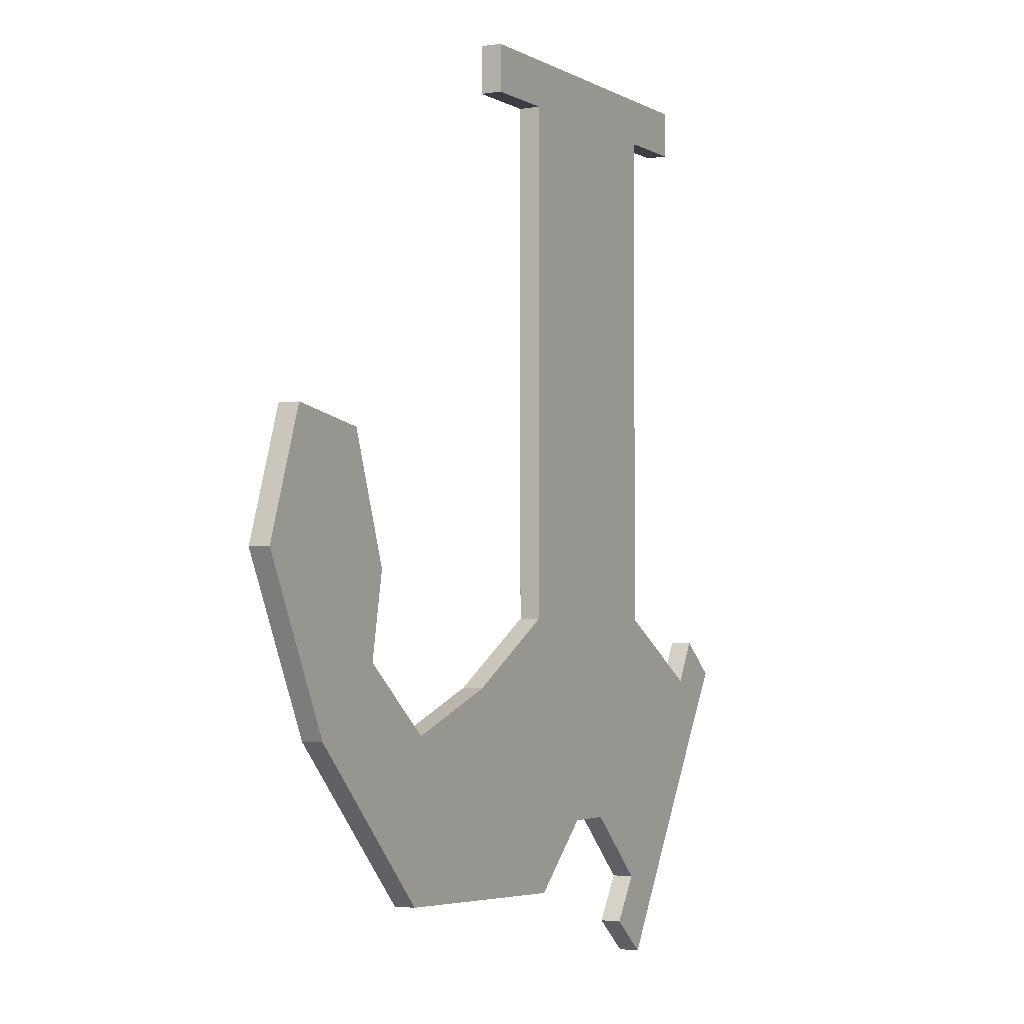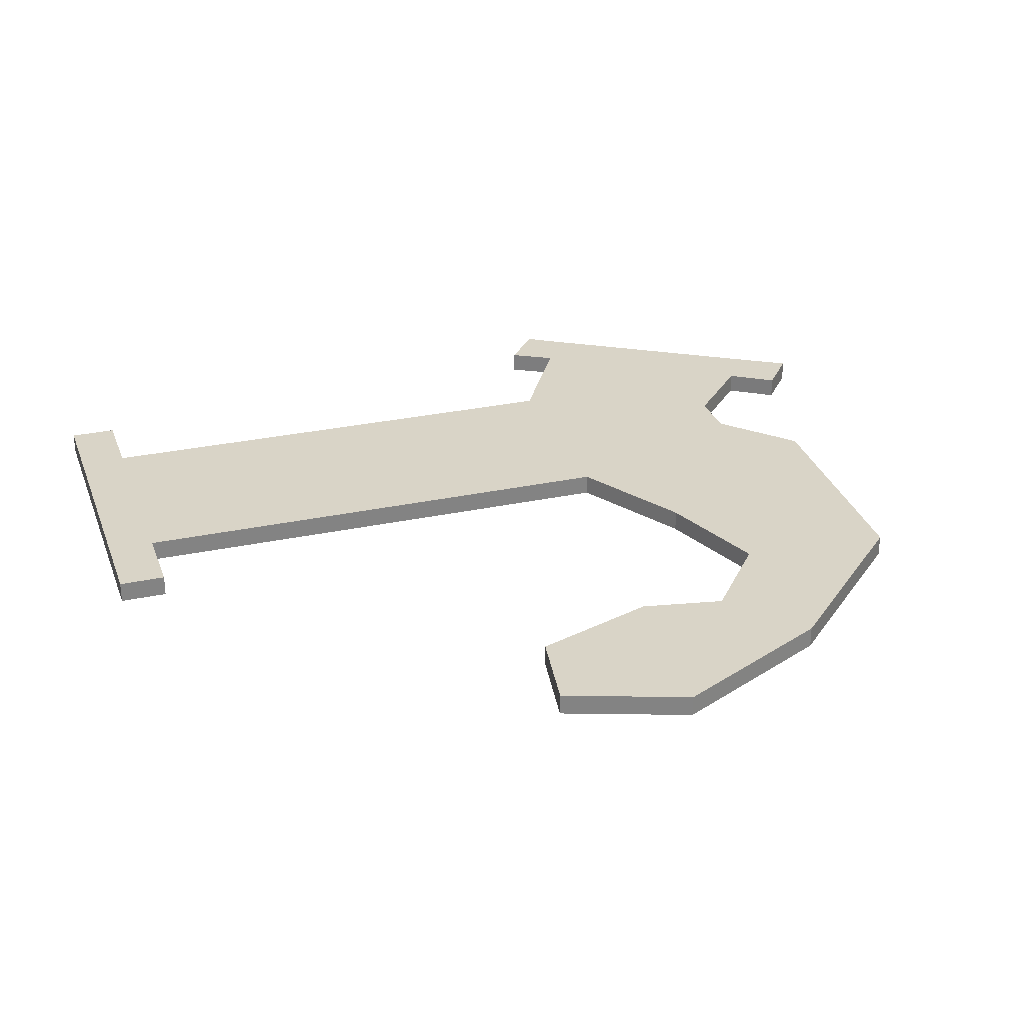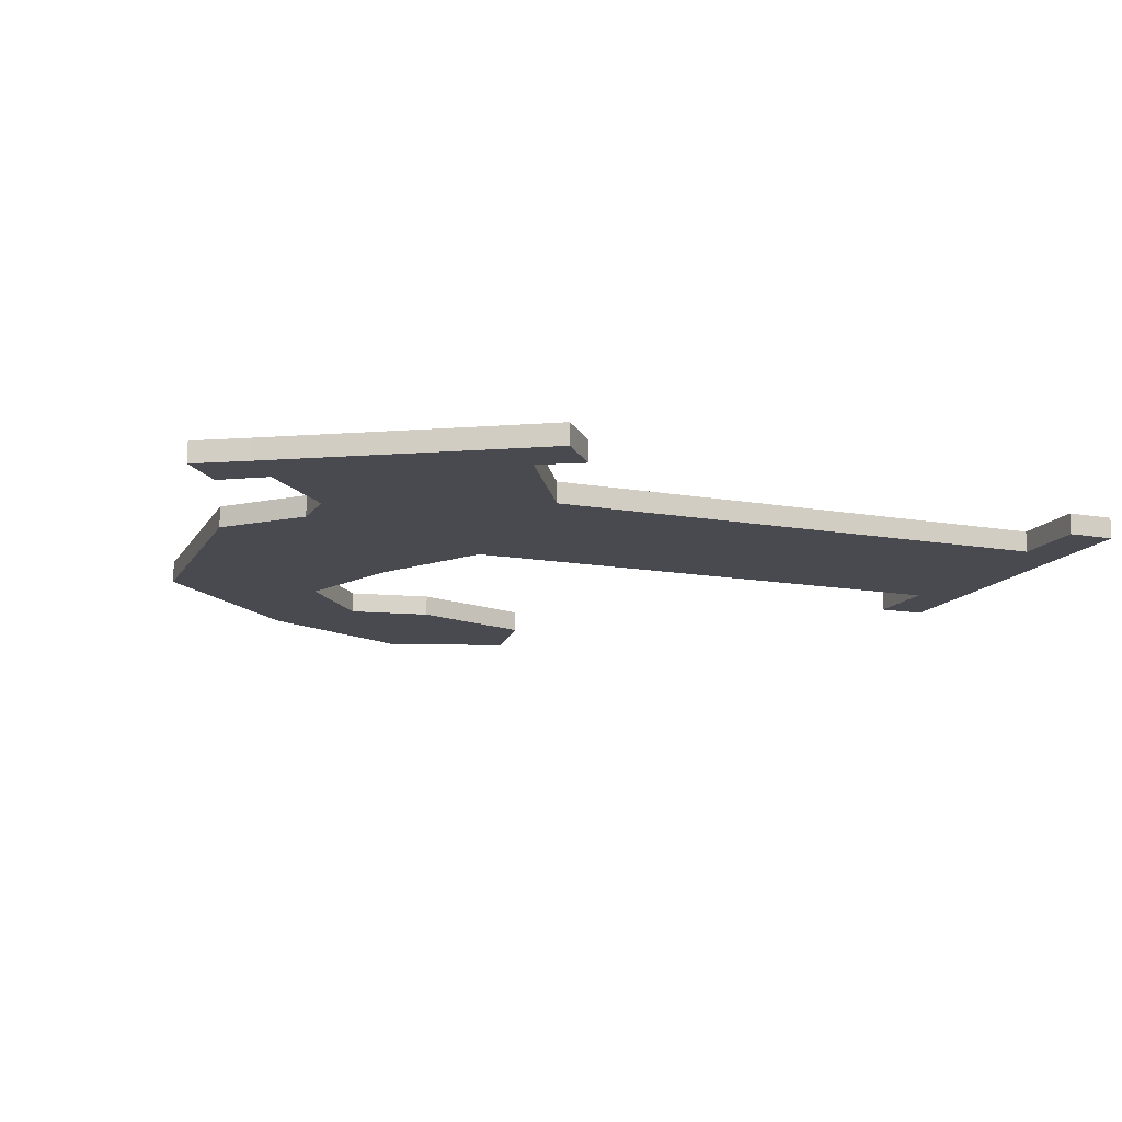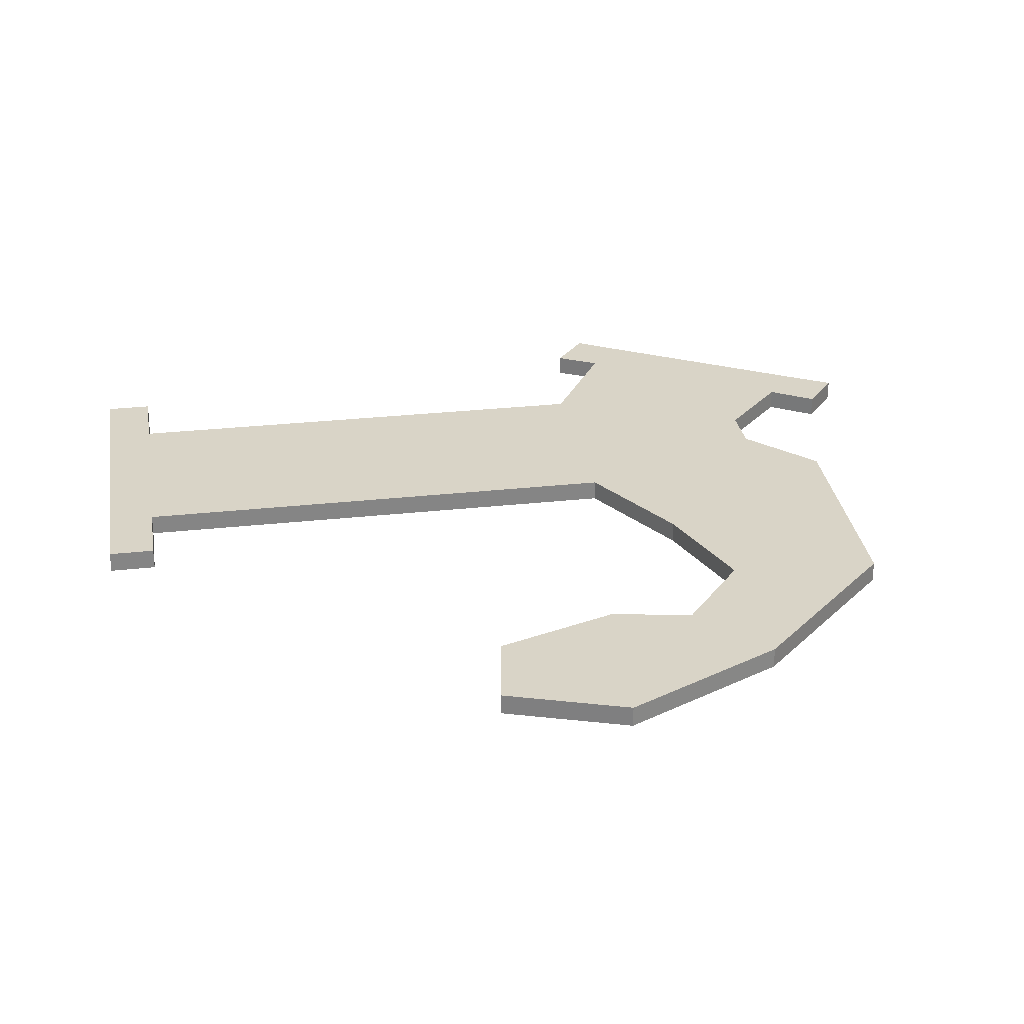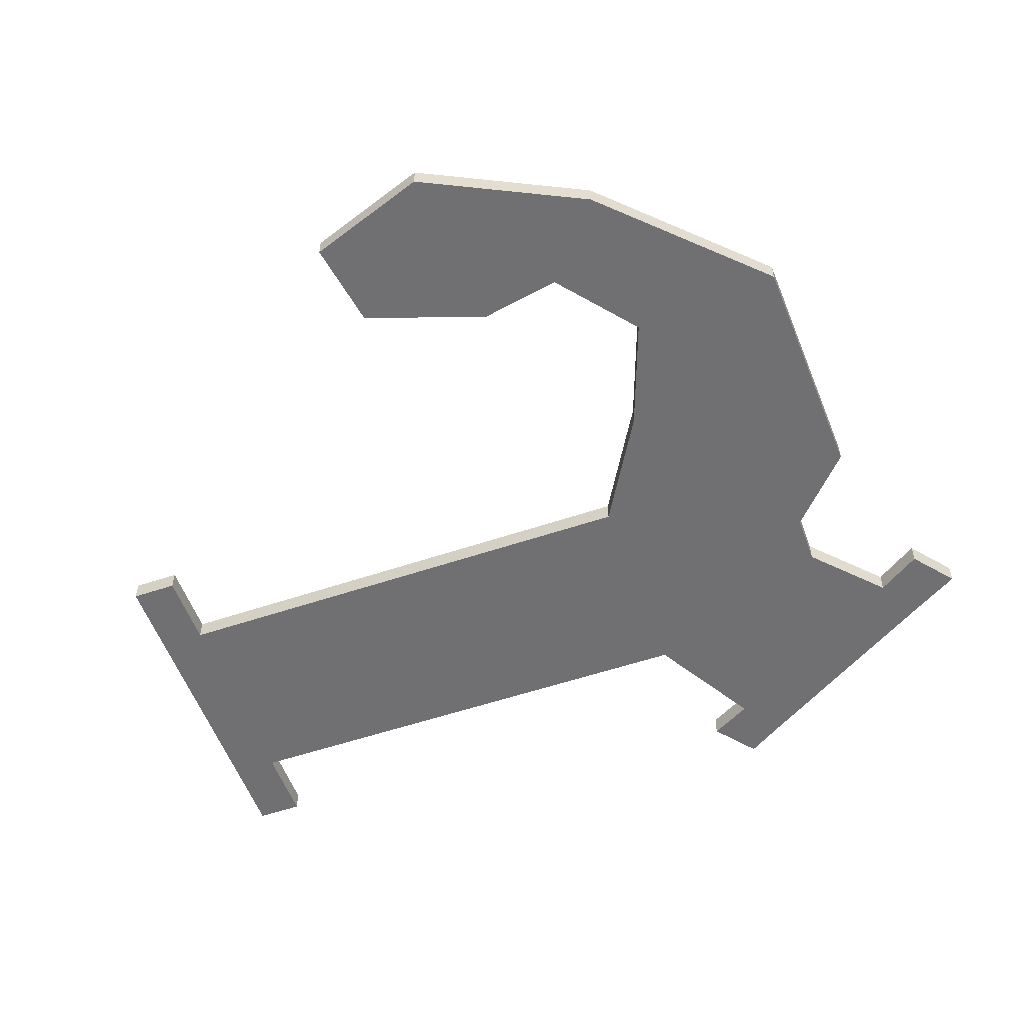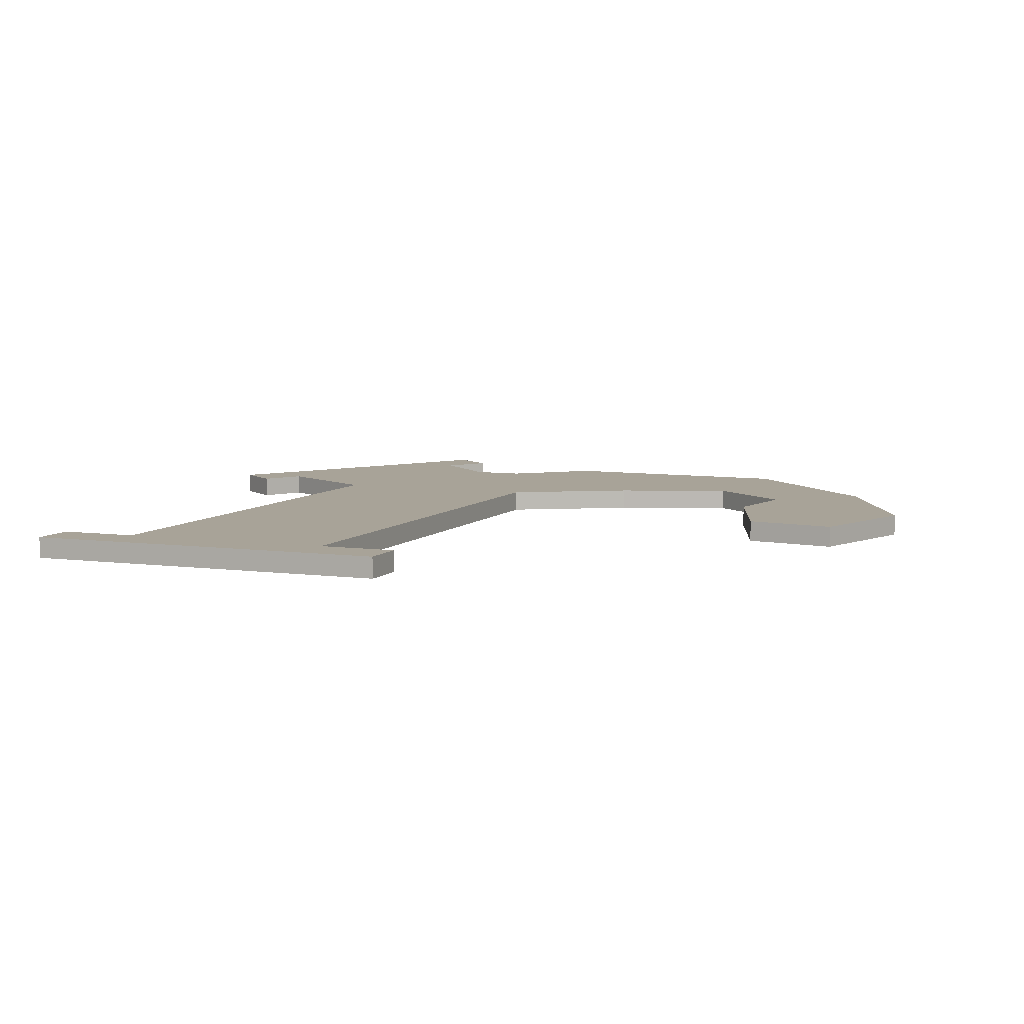
<metadata>
{"format":"obj","ext":"obj","renderer":"f3d","projection":"perspective","resolution":1024,"background":"white","views":[{"elev":-2.9,"azim":119.0,"up":"+Z"},{"elev":28.8,"azim":72.1,"up":"+Y"},{"elev":-13.6,"azim":-111.7,"up":"+Y"},{"elev":28.5,"azim":80.5,"up":"+Y"},{"elev":-55.0,"azim":109.7,"up":"+Y"},{"elev":6.9,"azim":22.0,"up":"+Y"}]}
</metadata>
<code>
o Platform14
g Platform14
v 25.31 5.05 -9.914
v 21.77 5.05 -9.914
v 25.31 5.396 -9.914
v 21.77 5.396 -9.914
v 21.77 5.05 -10.69
v 21.77 5.05 -19.12
v 21.77 5.396 -10.69
v 21.77 5.396 -19.12
v 23.11 5.05 -22.48
v 23.97 5.05 -22.48
v 23.11 5.396 -22.48
v 23.97 5.396 -22.48
v 25.31 5.05 -19.12
v 25.31 5.05 -10.69
v 25.31 5.396 -19.12
v 25.31 5.396 -10.69
v 26.6 5.396 -10.69
v 26.6 5.05 -10.69
v 26.6 5.396 -9.914
v 26.6 5.05 -9.914
v 20.48 5.05 -10.69
v 20.48 5.396 -10.69
v 20.48 5.05 -9.914
v 20.48 5.396 -9.914
v 19.19 5.396 -20.72
v 19.19 5.05 -20.72
v 21.22 5.396 -24.08
v 21.22 5.05 -24.08
v 30.84 5.05 -16.39
v 30.84 5.396 -16.39
v 32.32 5.05 -16.15
v 32.32 5.396 -16.15
v 27.18 5.05 -20.22
v 27.18 5.396 -20.22
v 25.15 5.05 -23.58
v 25.15 5.396 -23.58
v 19.9 5.396 -20.22
v 19.9 5.05 -20.22
v 21.93 5.396 -23.58
v 21.93 5.05 -23.58
v 29.02 5.05 -20.9
v 29.02 5.396 -20.9
v 29.2 5.05 -23.43
v 29.2 5.396 -23.43
v 30.39 5.05 -19.79
v 30.39 5.396 -19.79
v 31.69 5.05 -20.89
v 31.69 5.396 -20.89
v 30.14 5.05 -18.42
v 30.14 5.396 -18.42
v 33.02 5.05 -18.18
v 33.02 5.396 -18.18
v 19.51 5.396 -19.52
v 19.51 5.05 -19.52
v 18.8 5.396 -20.09
v 18.8 5.05 -20.09
v 22.4 5.05 -24.31
v 22.4 5.396 -24.31
v 21.69 5.05 -24.88
v 21.69 5.396 -24.88
f 3 4 2 1
f 7 8 6 5
f 11 12 10 9
f 15 16 14 13
f 15 8 7 16
f 14 5 6 13
f 1 2 5 14
f 19 20 18 17
f 23 24 22 21
f 4 3 16 7
f 17 18 14 16
f 19 17 16 3
f 18 20 1 14
f 20 19 3 1
f 21 22 7 5
f 23 21 5 2
f 22 24 4 7
f 24 23 2 4
f 9 10 13 6
f 27 28 26 25
f 31 32 30 29
f 12 11 8 15
f 33 34 15 13
f 35 33 13 10
f 34 36 12 15
f 36 35 10 12
f 37 38 6 8
f 39 37 8 11
f 38 40 9 6
f 40 39 11 9
f 41 42 34 33
f 43 41 33 35
f 42 44 36 34
f 44 43 35 36
f 45 46 42 41
f 47 45 41 43
f 46 48 44 42
f 48 47 43 44
f 49 50 46 45
f 51 49 45 47
f 50 52 48 46
f 52 51 47 48
f 29 30 50 49
f 31 29 49 51
f 30 32 52 50
f 32 31 51 52
f 55 56 54 53
f 27 25 37 39
f 26 28 40 38
f 59 60 58 57
f 57 58 39 40
f 59 57 40 28
f 58 60 27 39
f 60 59 28 27
f 53 54 38 37
f 55 53 37 25
f 54 56 26 38
f 56 55 25 26

</code>
